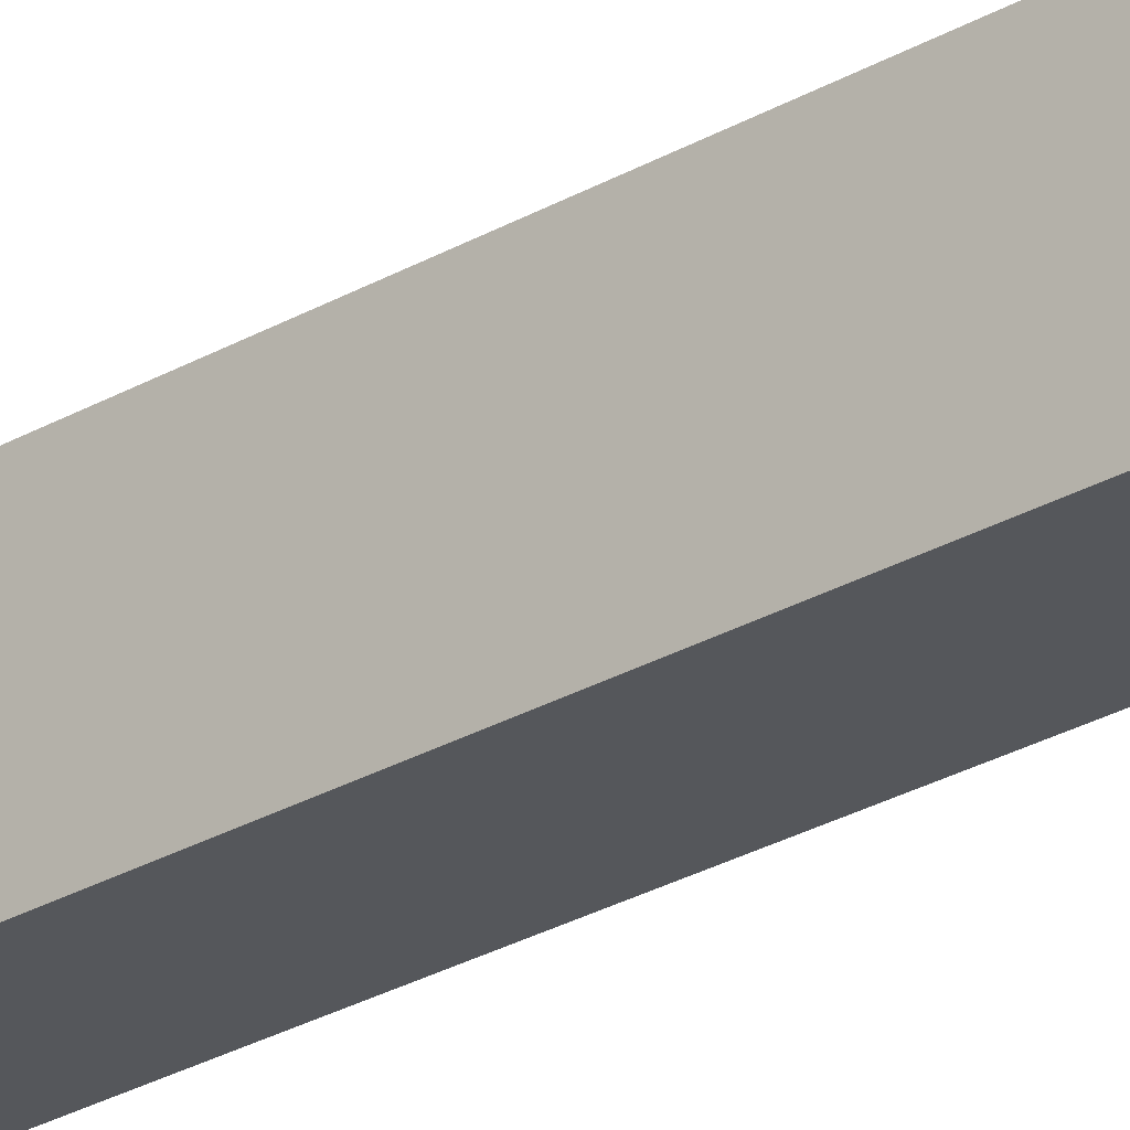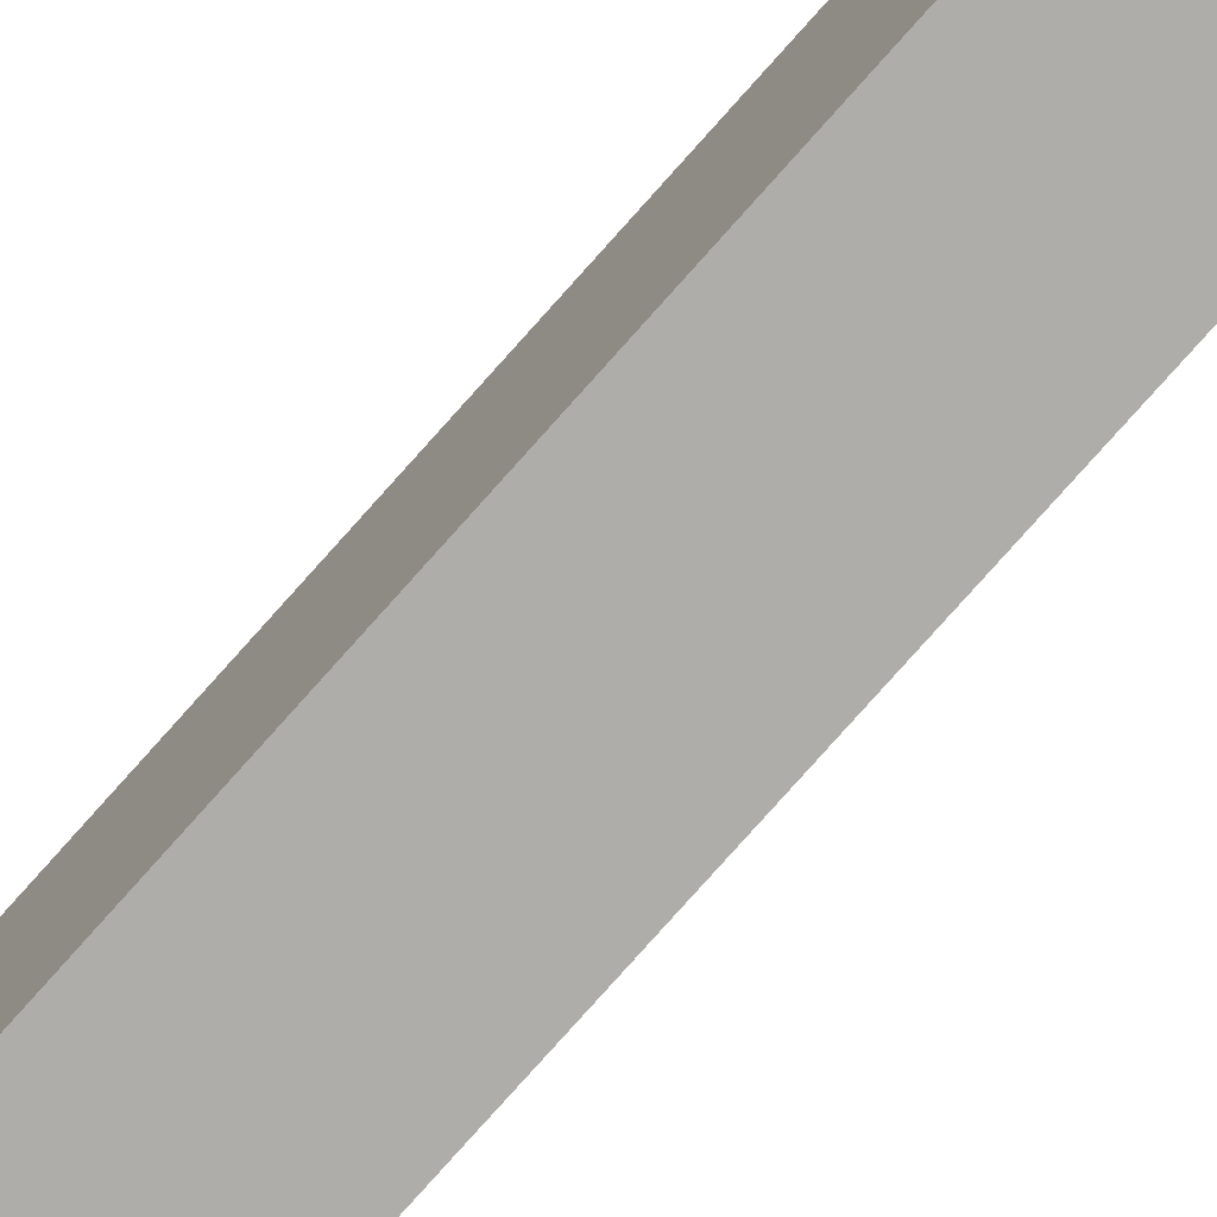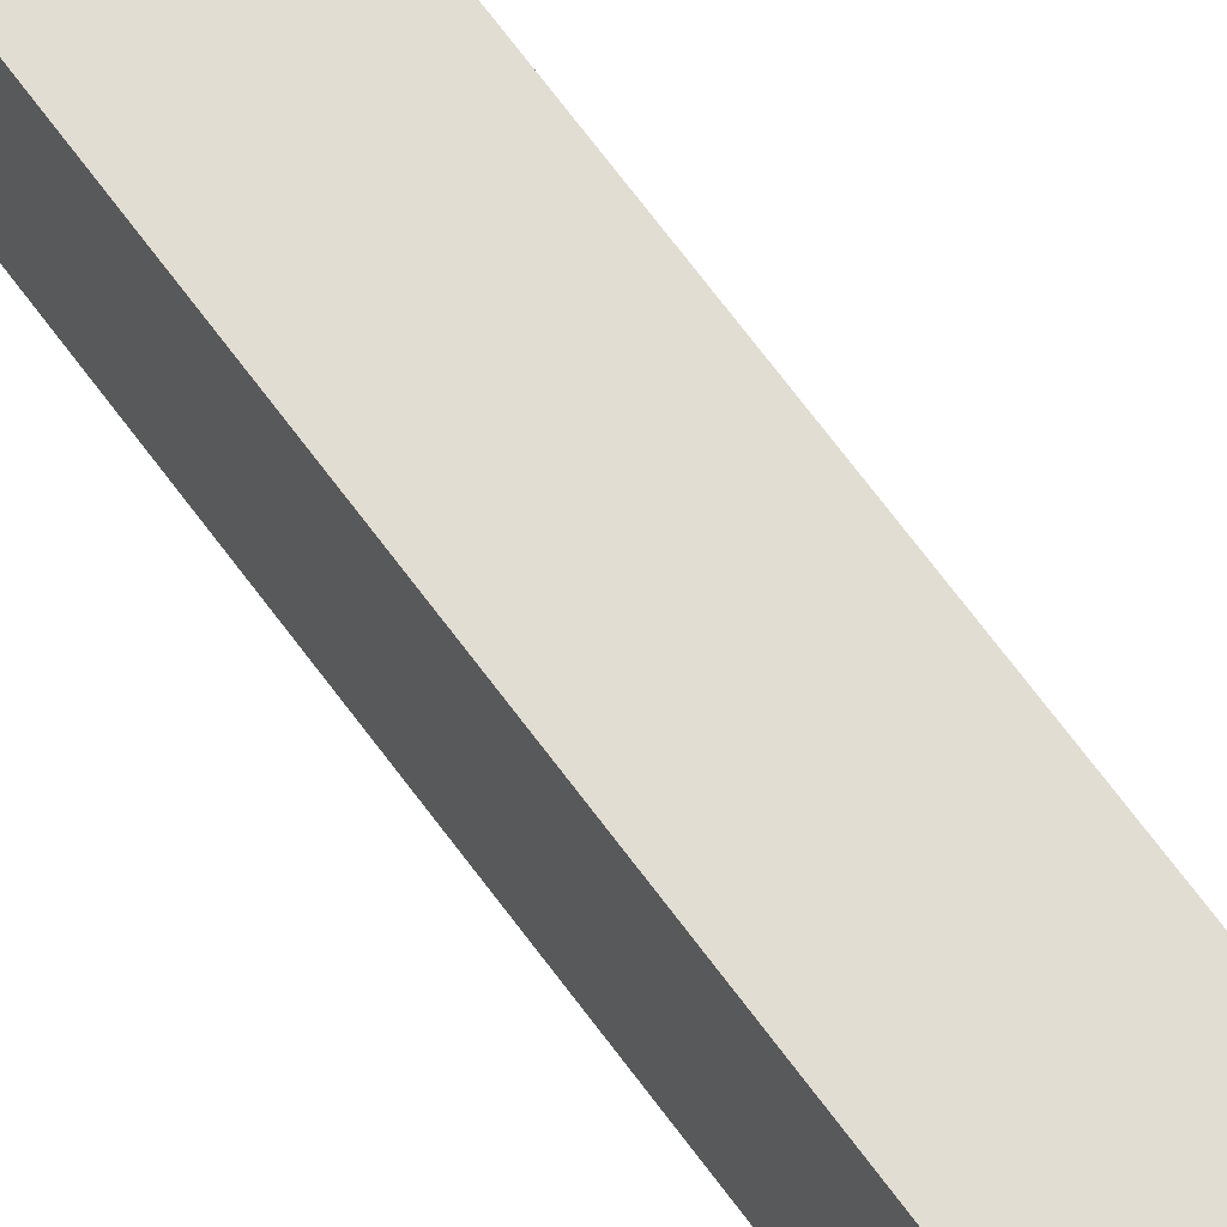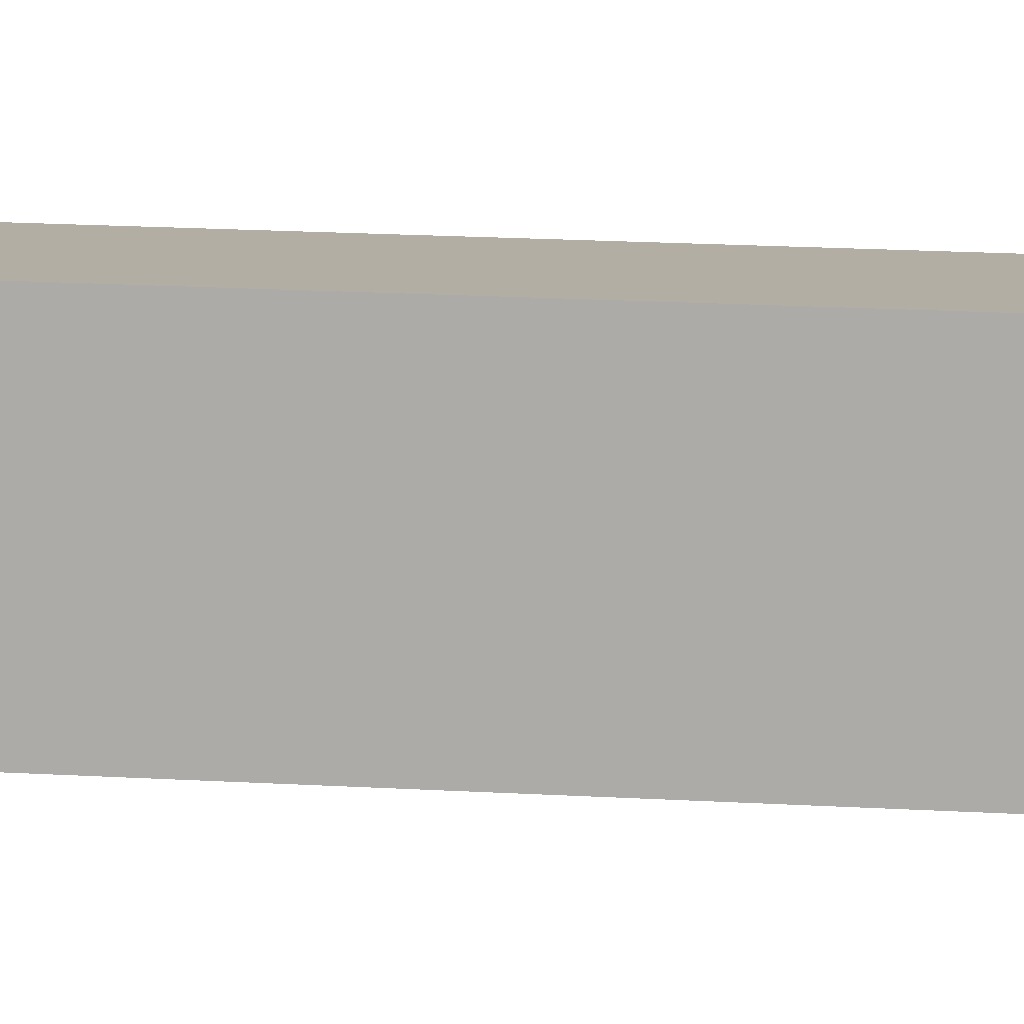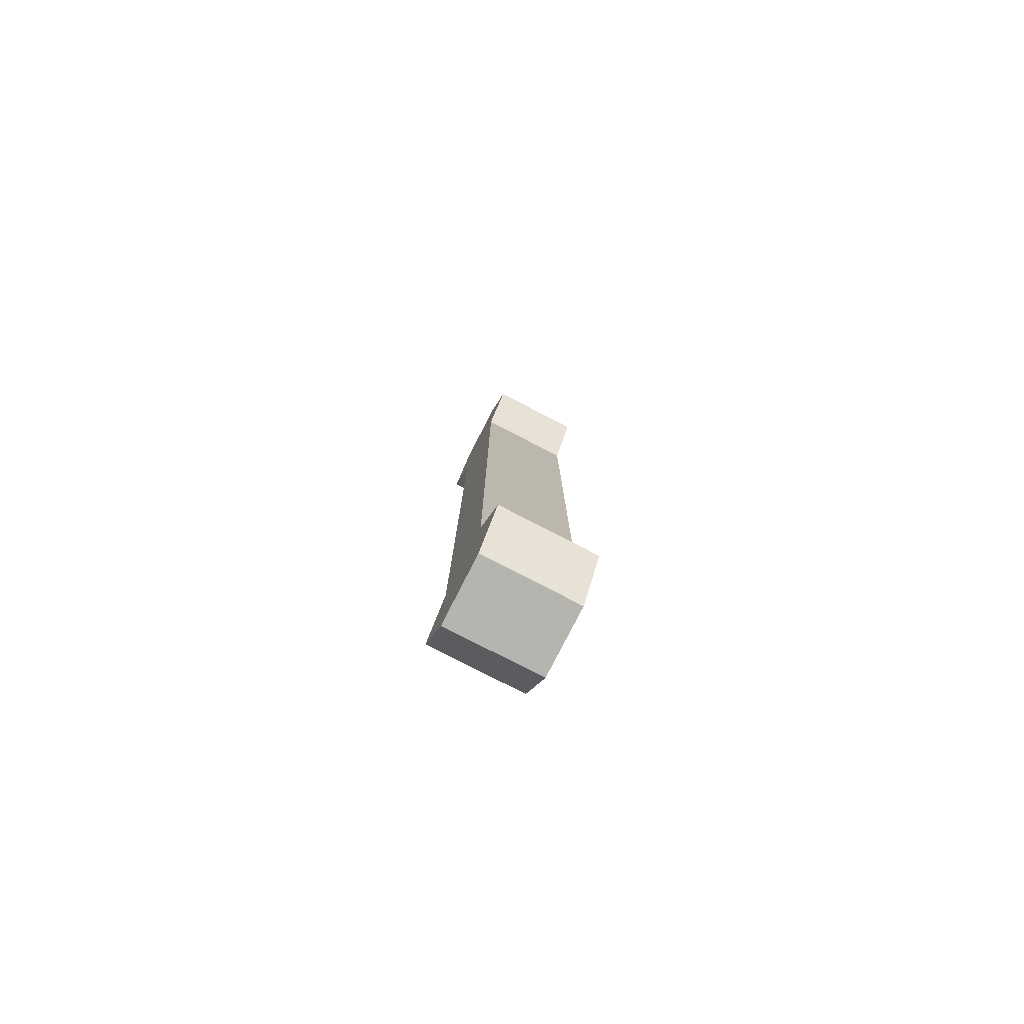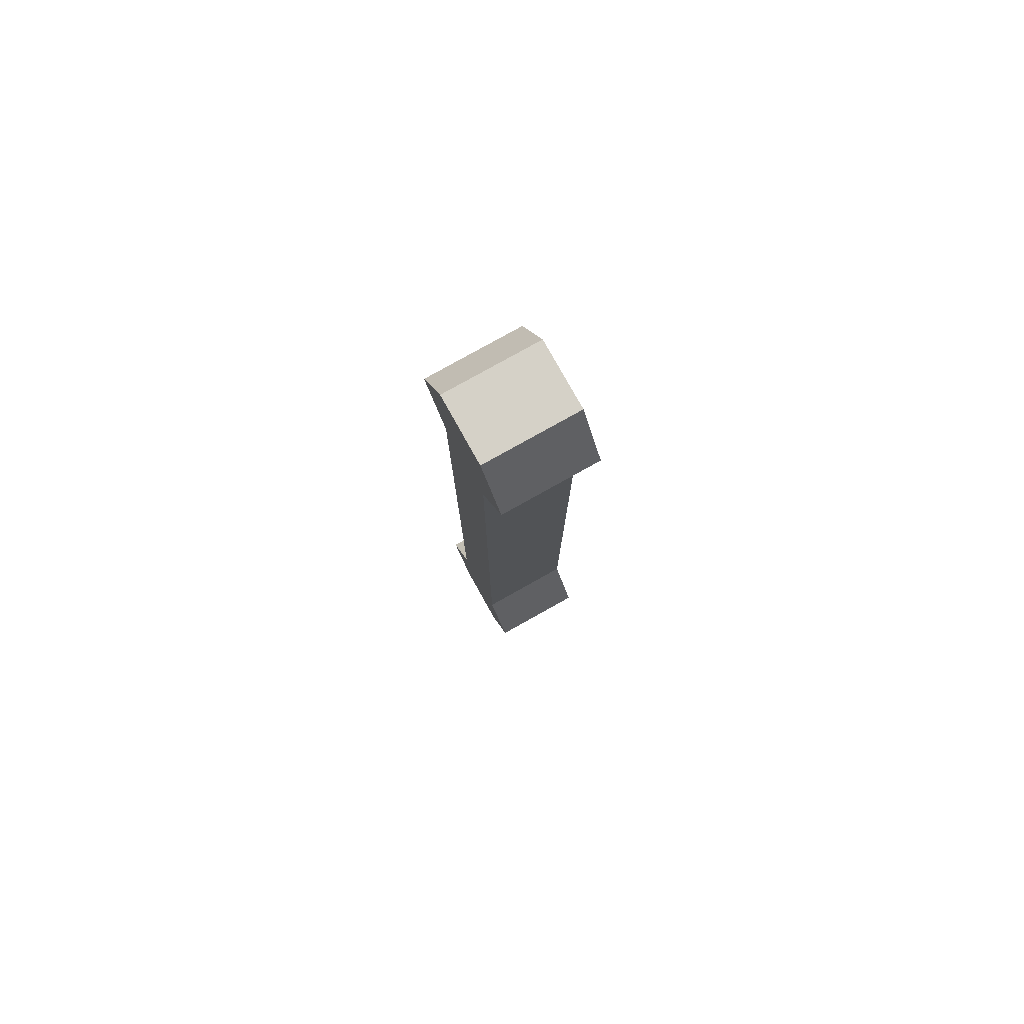
<metadata>
{"format":"obj","ext":"obj","renderer":"f3d","projection":"perspective","resolution":1024,"background":"white","views":[{"elev":-27.4,"azim":-48.4,"up":"+Z"},{"elev":-77.7,"azim":-41.7,"up":"+Z"},{"elev":68.7,"azim":143.5,"up":"+Z"},{"elev":11.4,"azim":100.2,"up":"+Z"},{"elev":-79.9,"azim":62.3,"up":"+Y"},{"elev":79.4,"azim":60.3,"up":"+Y"}]}
</metadata>
<code>
o pushrod
v 0.4669 2.003 0.4509
v 0.5328 2.003 0.4515
v 0.5662 1.946 0.4518
v 0.5337 1.889 0.4515
v 0.4678 1.888 0.4509
v 0.4344 1.945 0.4507
v 0.4661 2.003 0.5445
v 0.532 2.003 0.5451
v 0.5654 1.946 0.5453
v 0.5329 1.889 0.5451
v 0.467 1.888 0.5445
v 0.4336 1.945 0.5442
v 0.5328 1.17 0.4515
v 0.4669 1.17 0.4509
v 0.532 1.17 0.5451
v 0.4661 1.17 0.5445
v 0.5662 1.115 0.4518
v 0.5337 1.058 0.4515
v 0.4678 1.058 0.4509
v 0.4344 1.114 0.4507
v 0.5654 1.115 0.5453
v 0.5329 1.058 0.5451
v 0.467 1.058 0.5445
v 0.4336 1.114 0.5442
f 1 6 12 7
f 3 2 8 9
f 6 5 11 12
f 4 3 9 10
f 2 1 7 8
f 7 12 9 8
f 9 12 11 10
f 5 4 13 14
f 11 5 14 16
f 4 10 15 13
f 10 11 16 15
f 14 20 24 16
f 17 13 15 21
f 20 19 23 24
f 18 17 21 22
f 17 18 19 20
f 14 13 17 20
f 19 18 22 23
f 1 2 3 6
f 3 4 5 6
f 16 24 21 15
f 21 24 23 22

</code>
